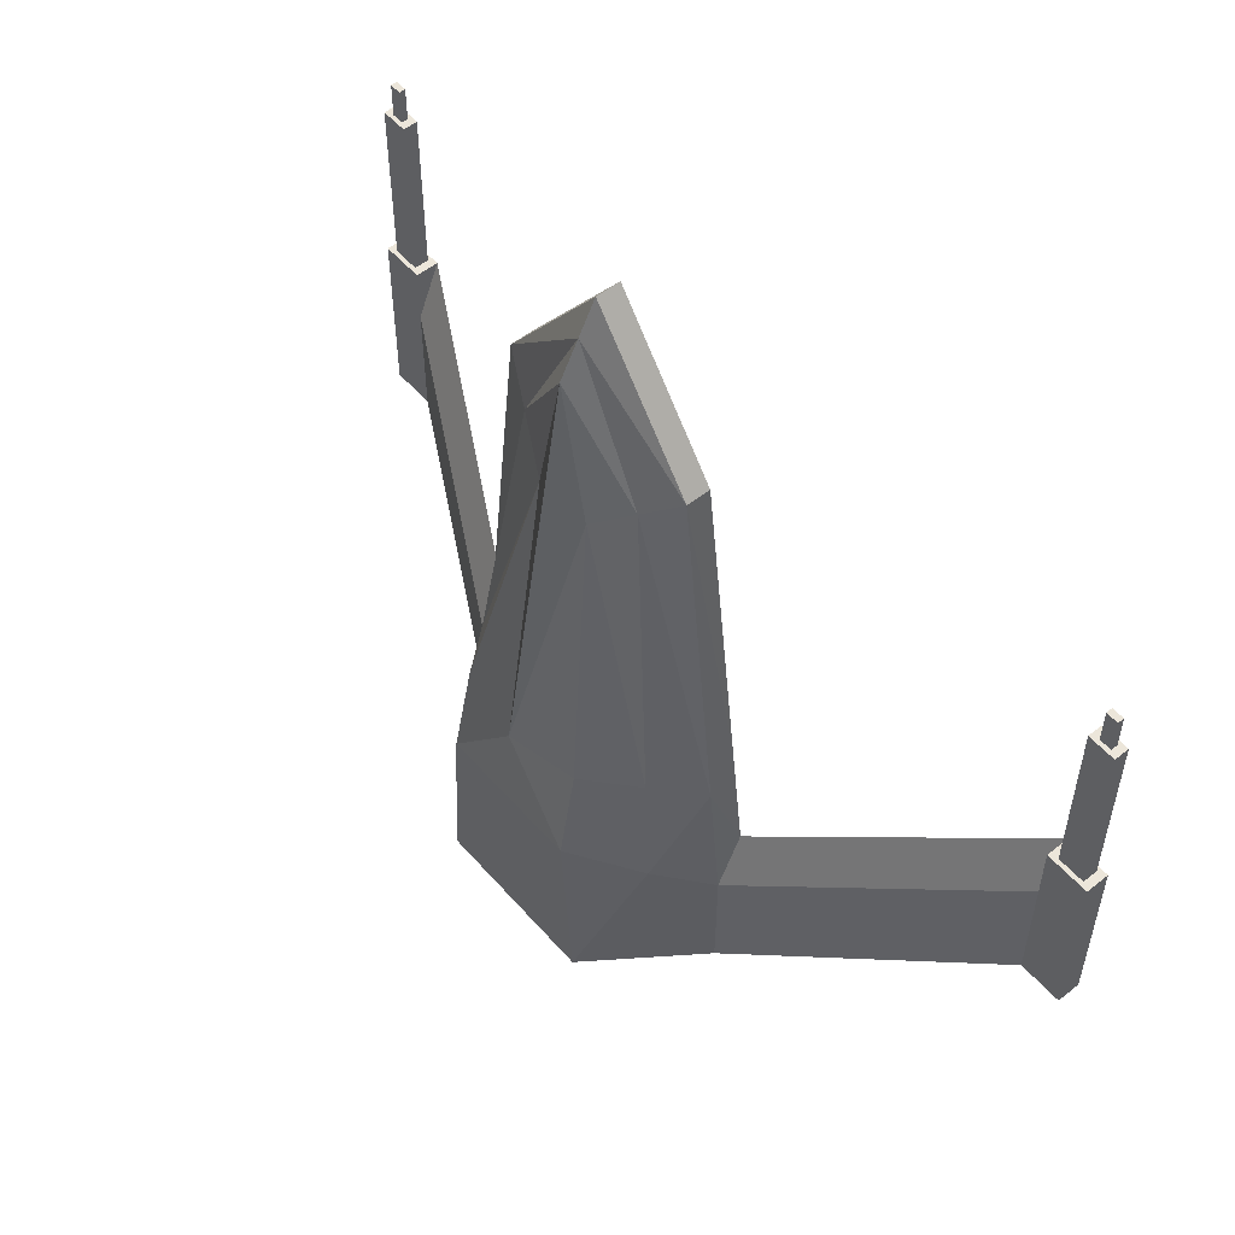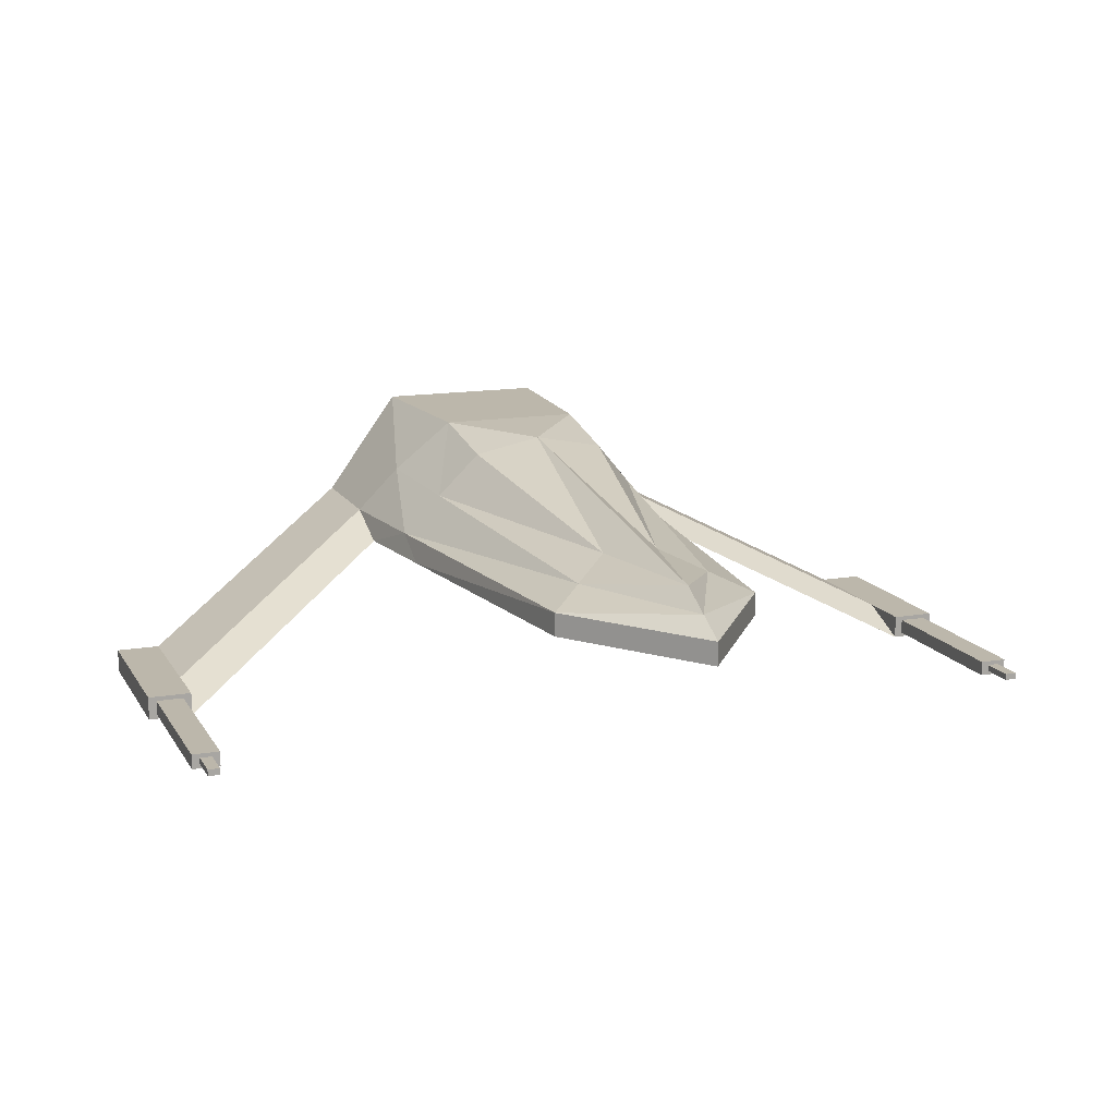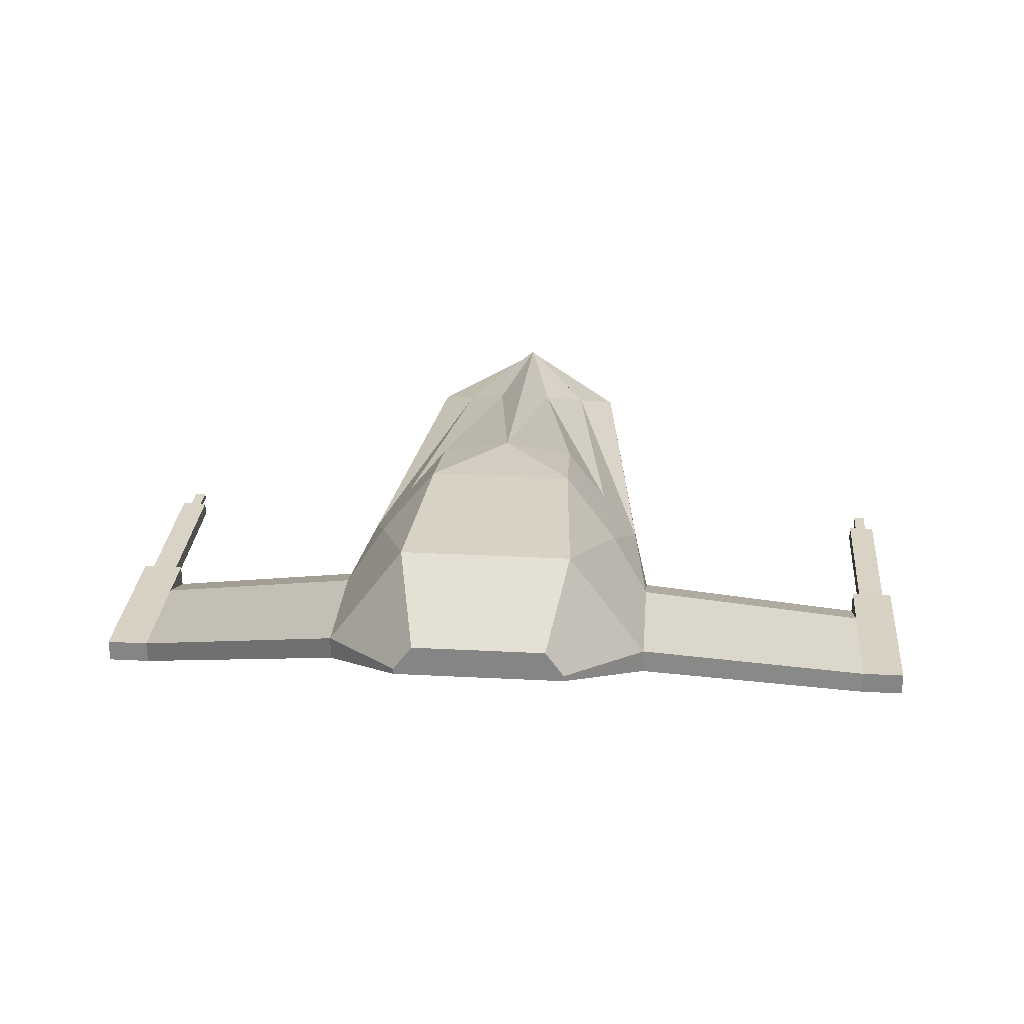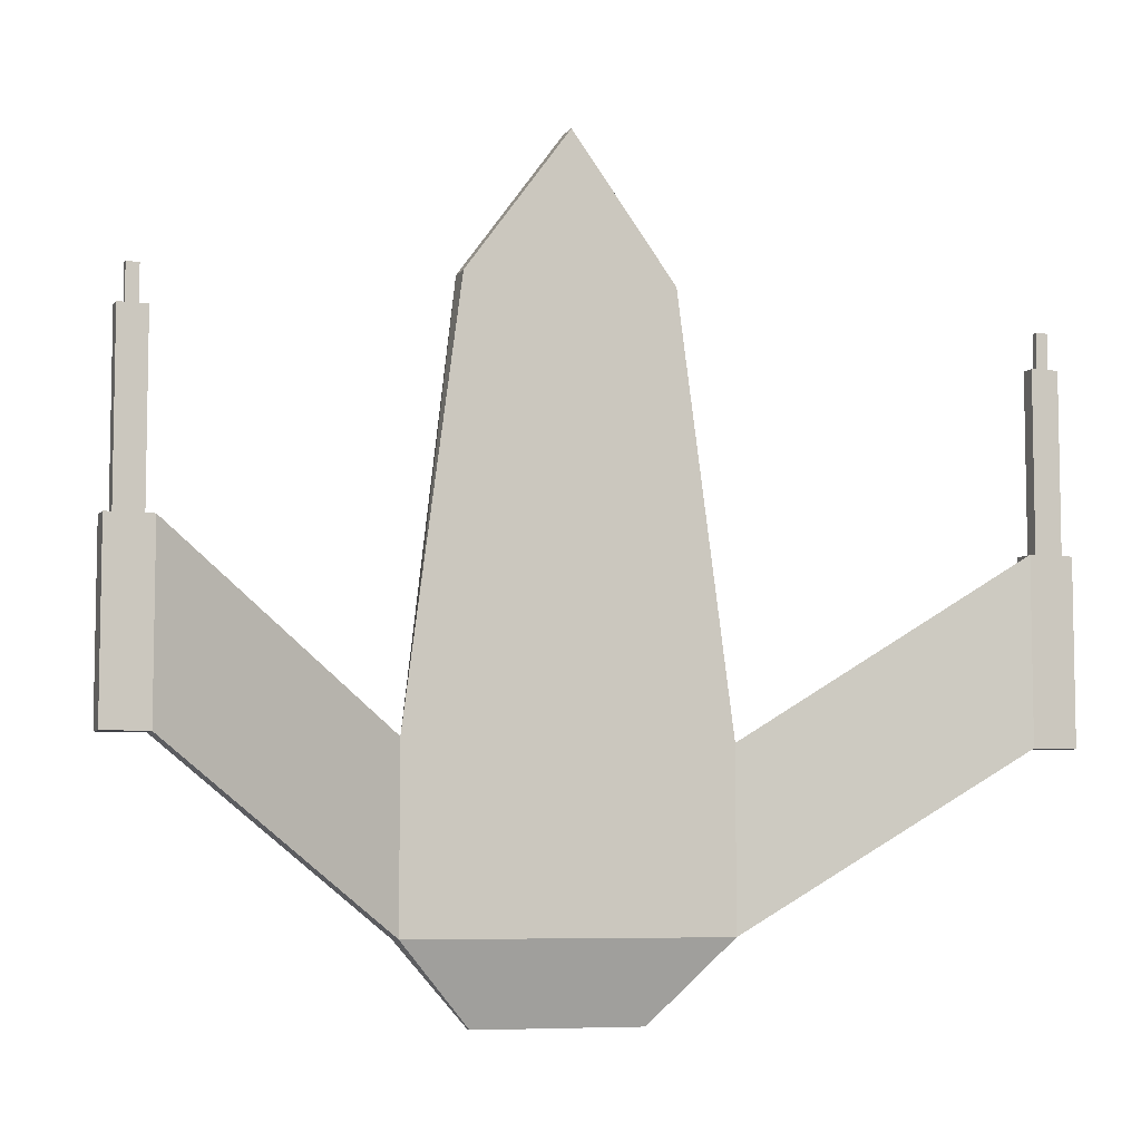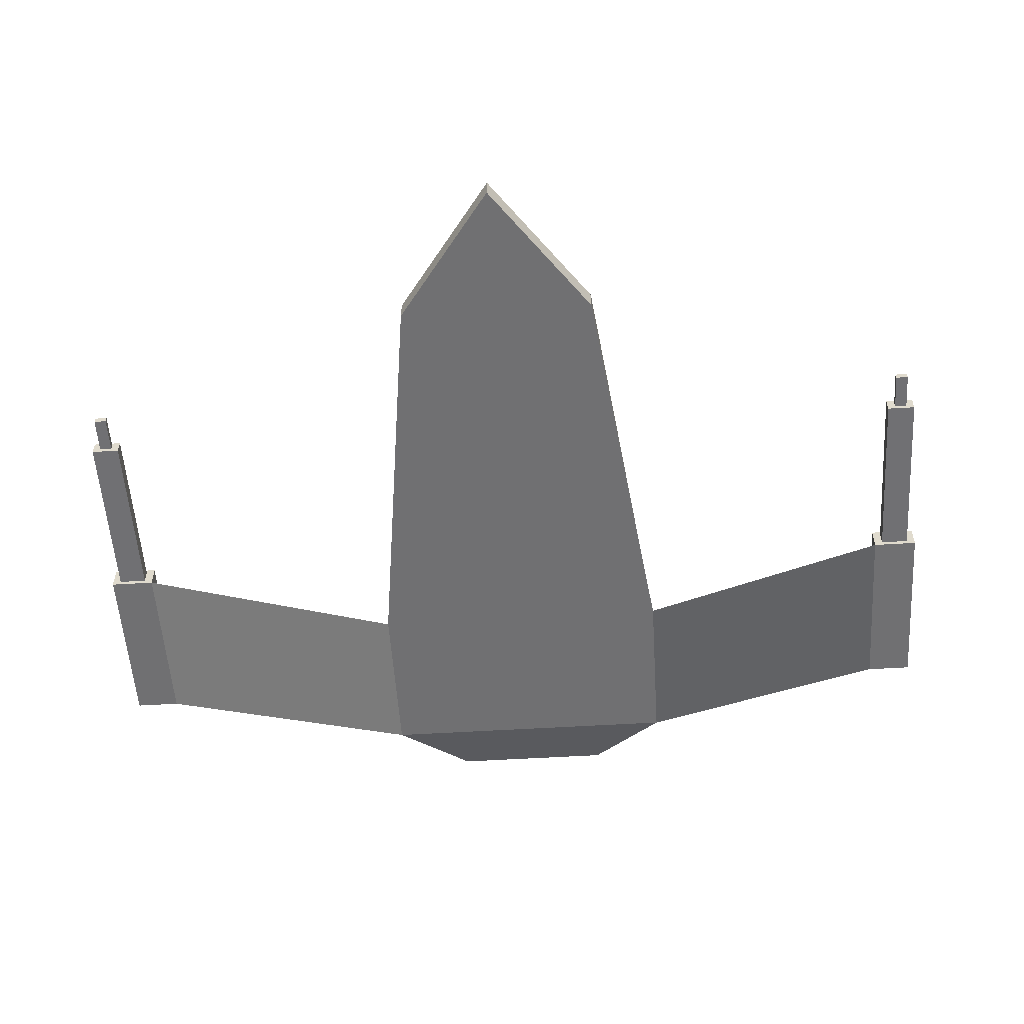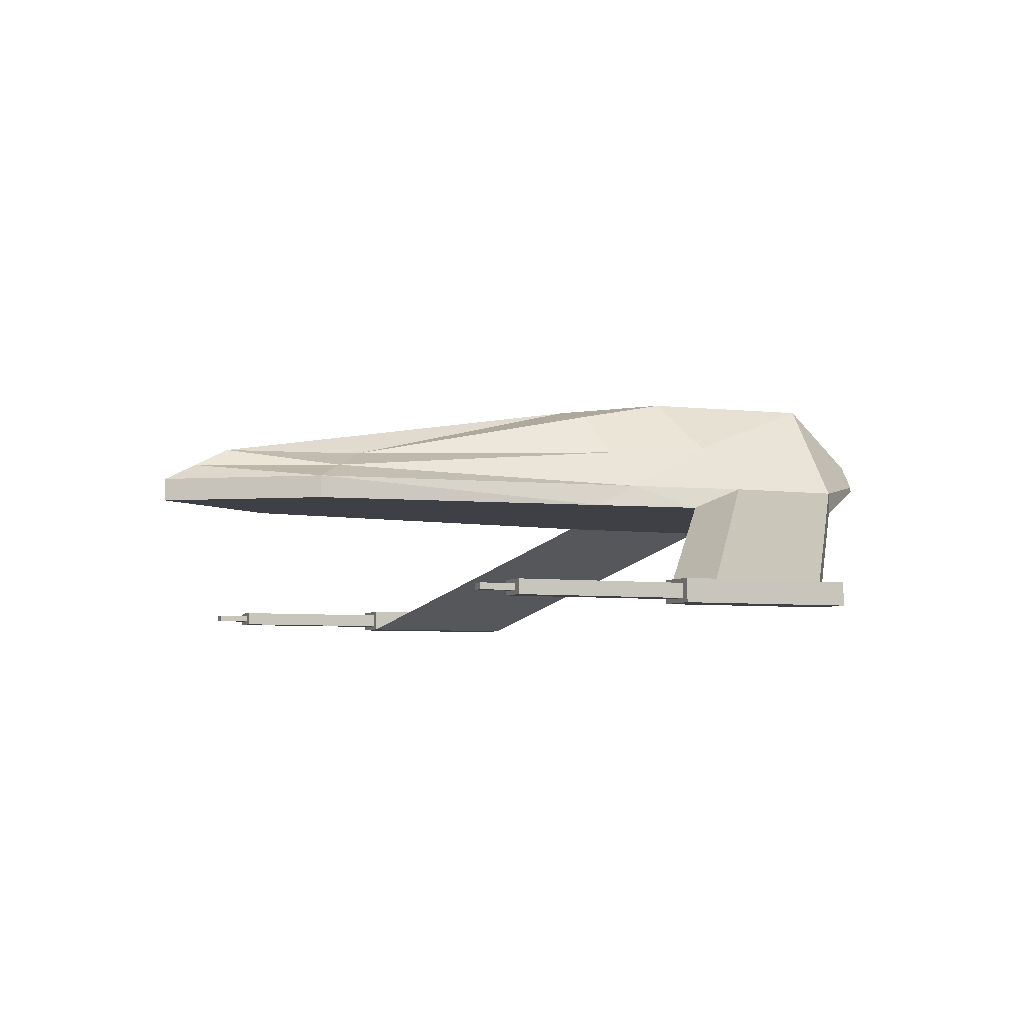
<metadata>
{"format":"obj","ext":"obj","renderer":"f3d","projection":"perspective","resolution":1024,"background":"white","views":[{"elev":54.1,"azim":-130.2,"up":"+Z"},{"elev":14.3,"azim":-20.5,"up":"+Y"},{"elev":27.7,"azim":-175.4,"up":"+Y"},{"elev":-6.8,"azim":-19.7,"up":"+Z"},{"elev":-55.0,"azim":3.7,"up":"+Y"},{"elev":-5.2,"azim":65.7,"up":"+Y"}]}
</metadata>
<code>
o Cube_Cube_Black
v 0.5389 0.8453 1.726
v 0 0.9485 1.701
v 0 0.4523 4.853
v 0.219 0.4523 3.753
v 0 0.3104 5.13
v 0.5255 0.3104 4.031
v 0.8455 0.498 1.63
v -0.5389 0.8453 1.726
v -0.219 0.4523 3.753
v -0.5255 0.3104 4.031
v -0.8455 0.498 1.63
f 2 4 1
f 6 3 5
f 7 4 6
f 9 2 8
f 3 10 5
f 9 11 10
f 2 3 4
f 6 4 3
f 7 1 4
f 9 3 2
f 3 9 10
f 9 8 11
o Cube_Cube_Base
v 1.24 -0.000333 -0.3728
v 1.24 -0.000333 1
v 0 -0.000333 1
v -0 -0.000333 -0.3728
v 0.9601 0.5652 -0.3728
v 0.5824 0.4094 -1
v 0.5076 0.5121 -1
v 0.6535 0.986 -0.3728
v 3.119 -0.9428 0.9493
v 1.24 0.1806 -0.3728
v 3.119 -0.7619 0.9493
v -0 0.4094 -1
v -0 0.5121 -1
v 0.8058 -0.000334 4.284
v 0.8058 0.1806 4.284
v 0 0.1806 5.384
v 0 -0.000334 5.384
v 0.6508 0.3155 -1
v 0.6508 0.2713 -1
v -0 0.2713 -1
v -0 0.3155 -1
v 0 -0.000333 2.156
v 1.126 -0.000333 1.866
v 1.126 0.1806 1.543
v 3.119 -0.7619 0.9493
v 3.457 -0.7619 0.9493
v 3.457 -0.9428 0.9493
v 1.24 0.1806 0.5606
v 3.119 -0.9428 2.322
v 3.119 -0.7619 1.883
v 1.24 0.1806 0.5606
v 3.119 -0.7619 1.883
v 1.24 0.1806 -0.3728
v -0 0.986 -0.3728
v 0 0.986 1
v 0.5563 0.986 1
v 0.8455 0.498 1.63
v 0.9601 0.5652 0.7705
v 0.5389 0.8453 1.726
v 0.6508 0.3155 -1
v 3.457 -0.7619 1.883
v 3.457 -0.9428 2.322
v 3.119 -0.7619 2.322
v 3.457 -0.7619 2.322
v 3.183 -0.7958 2.322
v 3.394 -0.7958 2.322
v 3.119 -0.9428 2.322
v 3.457 -0.9428 2.322
v 3.183 -0.7949 3.673
v 3.394 -0.7949 3.673
v 3.183 -0.9089 2.322
v 3.394 -0.9089 2.322
v 3.242 -0.8268 3.673
v 3.334 -0.8268 3.673
v 3.394 -0.9079 3.673
v 3.183 -0.9079 3.673
v 3.242 -0.8267 3.946
v 3.334 -0.8267 3.946
v 3.242 -0.8759 3.673
v 3.334 -0.8759 3.673
v 3.242 -0.8758 3.946
v 3.334 -0.8758 3.946
v 0.5255 0.3104 4.031
v 0 0.3104 5.13
v 0 0.9485 1.701
v -1.24 -0.000333 -0.3728
v -1.24 -0.000333 1
v -0.9601 0.5652 -0.3728
v -0.6535 0.986 -0.3728
v -0.5076 0.5121 -1
v -0.5824 0.4094 -1
v -3.119 -0.9428 0.9493
v -3.119 -0.7619 0.9493
v -1.24 0.1806 -0.3728
v -0.8058 -0.000334 4.284
v -0.8058 0.1806 4.284
v -0.6508 0.3155 -1
v -0.6508 0.2713 -1
v -1.126 -0.000333 1.866
v -1.126 0.1806 1.543
v -3.457 -0.9428 0.9493
v -3.457 -0.7619 0.9493
v -3.119 -0.7619 0.9493
v -1.24 0.1806 0.5606
v -3.119 -0.7619 1.883
v -3.119 -0.9428 2.322
v -3.119 -0.7619 1.883
v -1.24 0.1806 0.5606
v -1.24 0.1806 -0.3728
v -0.5563 0.986 1
v -0.8455 0.498 1.63
v -0.5389 0.8453 1.726
v -0.9601 0.5652 0.7705
v -0.6508 0.3155 -1
v -3.457 -0.9428 2.322
v -3.457 -0.7619 1.883
v -3.457 -0.7619 2.322
v -3.119 -0.7619 2.322
v -3.394 -0.7958 2.322
v -3.183 -0.7958 2.322
v -3.119 -0.9428 2.322
v -3.457 -0.9428 2.322
v -3.394 -0.7949 3.673
v -3.183 -0.7949 3.673
v -3.183 -0.9089 2.322
v -3.394 -0.9089 2.322
v -3.334 -0.8268 3.673
v -3.242 -0.8268 3.673
v -3.183 -0.9079 3.673
v -3.394 -0.9079 3.673
v -3.334 -0.8267 3.946
v -3.242 -0.8267 3.946
v -3.242 -0.8759 3.673
v -3.334 -0.8759 3.673
v -3.334 -0.8758 3.946
v -3.242 -0.8758 3.946
v -0.5255 0.3104 4.031
f 13 15 12
f 16 18 19
f 12 22 20
f 23 18 17
f 26 28 25
f 30 32 29
f 33 25 28
f 34 26 25
f 36 38 20
f 13 41 39
f 42 22 21
f 30 44 12
f 44 42 21
f 39 43 42
f 45 47 19
f 48 47 50
f 30 15 31
f 49 19 47
f 13 20 40
f 41 22 43
f 29 21 51
f 18 45 19
f 38 52 53
f 20 53 40
f 41 55 52
f 41 37 36
f 55 56 57
f 41 58 54
f 53 55 59
f 40 59 58
f 57 60 61
f 54 62 56
f 59 57 63
f 58 63 62
f 61 64 65
f 63 67 62
f 56 67 60
f 57 66 63
f 64 69 65
f 67 64 60
f 66 65 71
f 66 70 67
f 72 69 68
f 71 69 73
f 71 72 70
f 70 68 64
f 29 16 44
f 32 17 29
f 26 75 27
f 35 49 48
f 39 16 49
f 13 35 34
f 35 74 26
f 14 34 33
f 47 76 50
f 15 78 77
f 79 81 82
f 84 77 83
f 81 23 82
f 28 87 86
f 32 89 88
f 33 86 90
f 90 87 91
f 92 94 83
f 96 78 95
f 84 99 85
f 89 100 88
f 100 99 95
f 95 98 96
f 101 45 80
f 102 101 104
f 89 15 77
f 104 80 79
f 78 83 77
f 96 84 94
f 88 85 100
f 81 45 24
f 92 107 93
f 106 83 97
f 108 96 107
f 93 96 94
f 108 111 109
f 96 112 97
f 106 108 107
f 97 113 106
f 114 111 110
f 109 116 112
f 113 110 108
f 112 117 113
f 114 119 115
f 116 121 117
f 111 120 116
f 121 110 117
f 122 119 118
f 119 120 115
f 121 118 114
f 124 121 120
f 122 127 123
f 125 122 118
f 127 125 124
f 123 124 119
f 79 88 100
f 82 32 88
f 75 87 27
f 91 104 95
f 95 79 100
f 78 91 95
f 128 91 87
f 14 90 78
f 101 76 46
f 13 14 15
f 16 17 18
f 12 21 22
f 23 24 18
f 26 27 28
f 30 31 32
f 33 34 25
f 34 35 26
f 36 37 38
f 13 40 41
f 42 43 22
f 30 29 44
f 44 39 42
f 39 41 43
f 45 46 47
f 48 49 47
f 30 12 15
f 49 16 19
f 13 12 20
f 41 36 22
f 29 44 21
f 18 24 45
f 38 37 52
f 20 38 53
f 41 54 55
f 41 52 37
f 55 54 56
f 41 40 58
f 53 52 55
f 40 53 59
f 57 56 60
f 54 58 62
f 59 55 57
f 58 59 63
f 61 60 64
f 63 66 67
f 56 62 67
f 57 61 66
f 64 68 69
f 67 70 64
f 66 61 65
f 66 71 70
f 72 73 69
f 71 65 69
f 71 73 72
f 70 72 68
f 29 17 16
f 32 23 17
f 26 74 75
f 35 39 49
f 39 44 16
f 13 39 35
f 35 48 74
f 14 13 34
f 47 46 76
f 15 14 78
f 79 80 81
f 84 85 77
f 81 24 23
f 28 27 87
f 32 31 89
f 33 28 86
f 90 86 87
f 92 93 94
f 96 97 78
f 84 98 99
f 89 77 100
f 100 85 99
f 95 99 98
f 101 46 45
f 102 103 101
f 89 31 15
f 104 101 80
f 78 97 83
f 96 98 84
f 88 105 85
f 81 80 45
f 92 106 107
f 106 92 83
f 108 109 96
f 93 107 96
f 108 110 111
f 96 109 112
f 106 113 108
f 97 112 113
f 114 115 111
f 109 111 116
f 113 117 110
f 112 116 117
f 114 118 119
f 116 120 121
f 111 115 120
f 121 114 110
f 122 123 119
f 119 124 120
f 121 125 118
f 124 125 121
f 122 126 127
f 125 126 122
f 127 126 125
f 123 127 124
f 79 82 88
f 82 23 32
f 75 128 87
f 91 102 104
f 95 104 79
f 78 90 91
f 128 102 91
f 14 33 90
f 101 103 76

</code>
